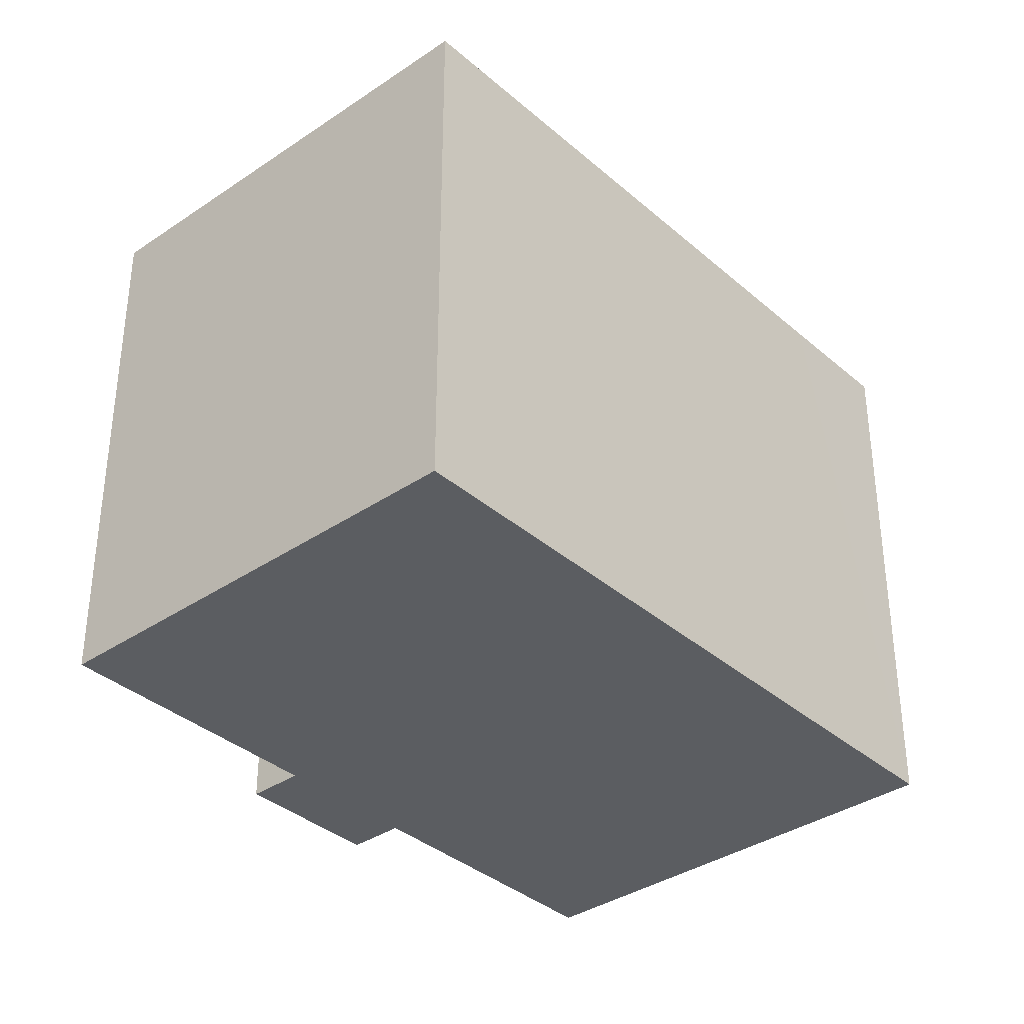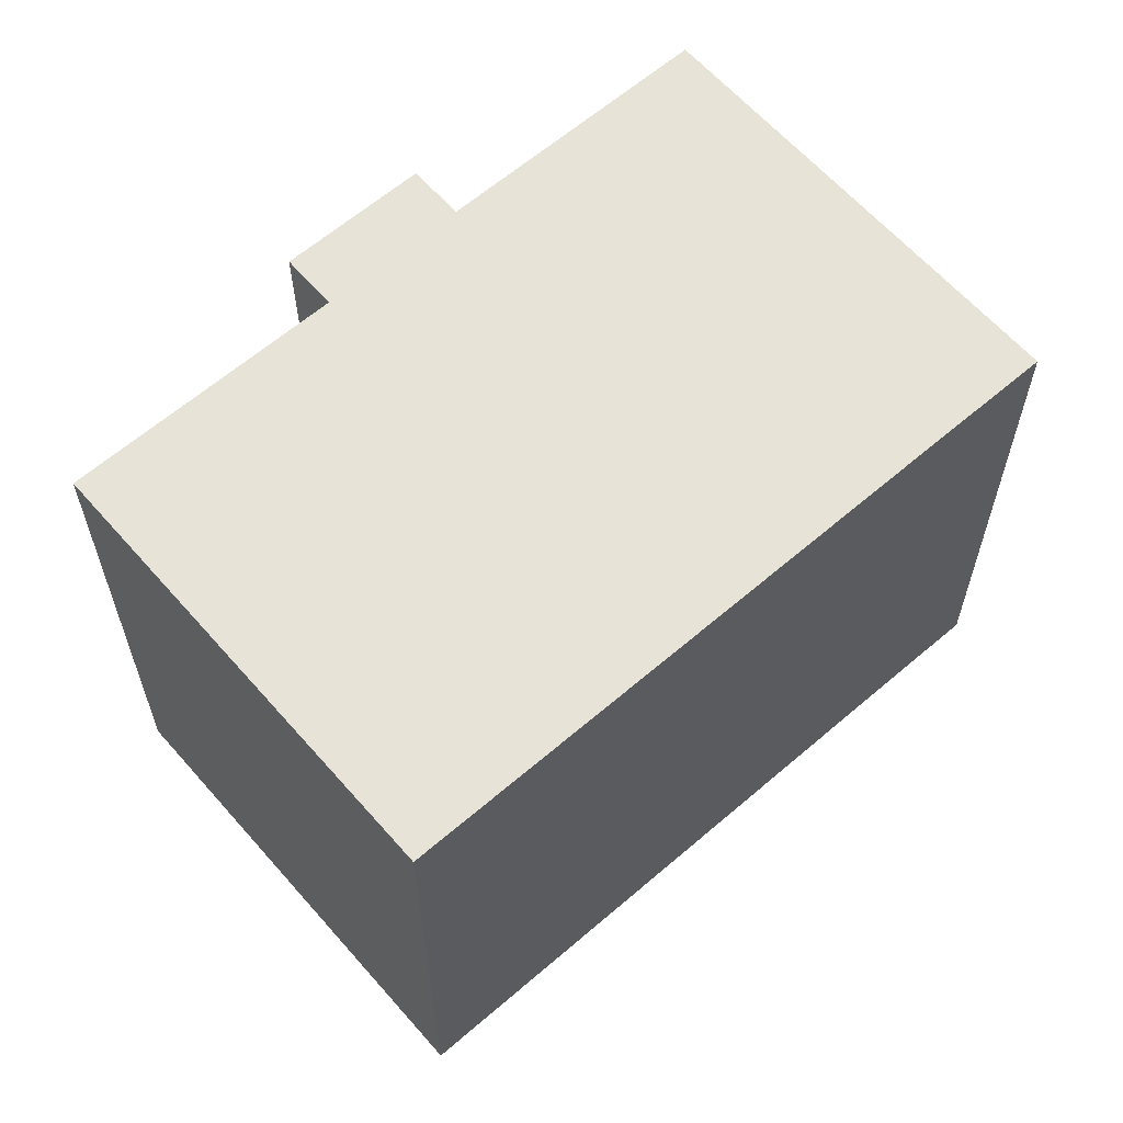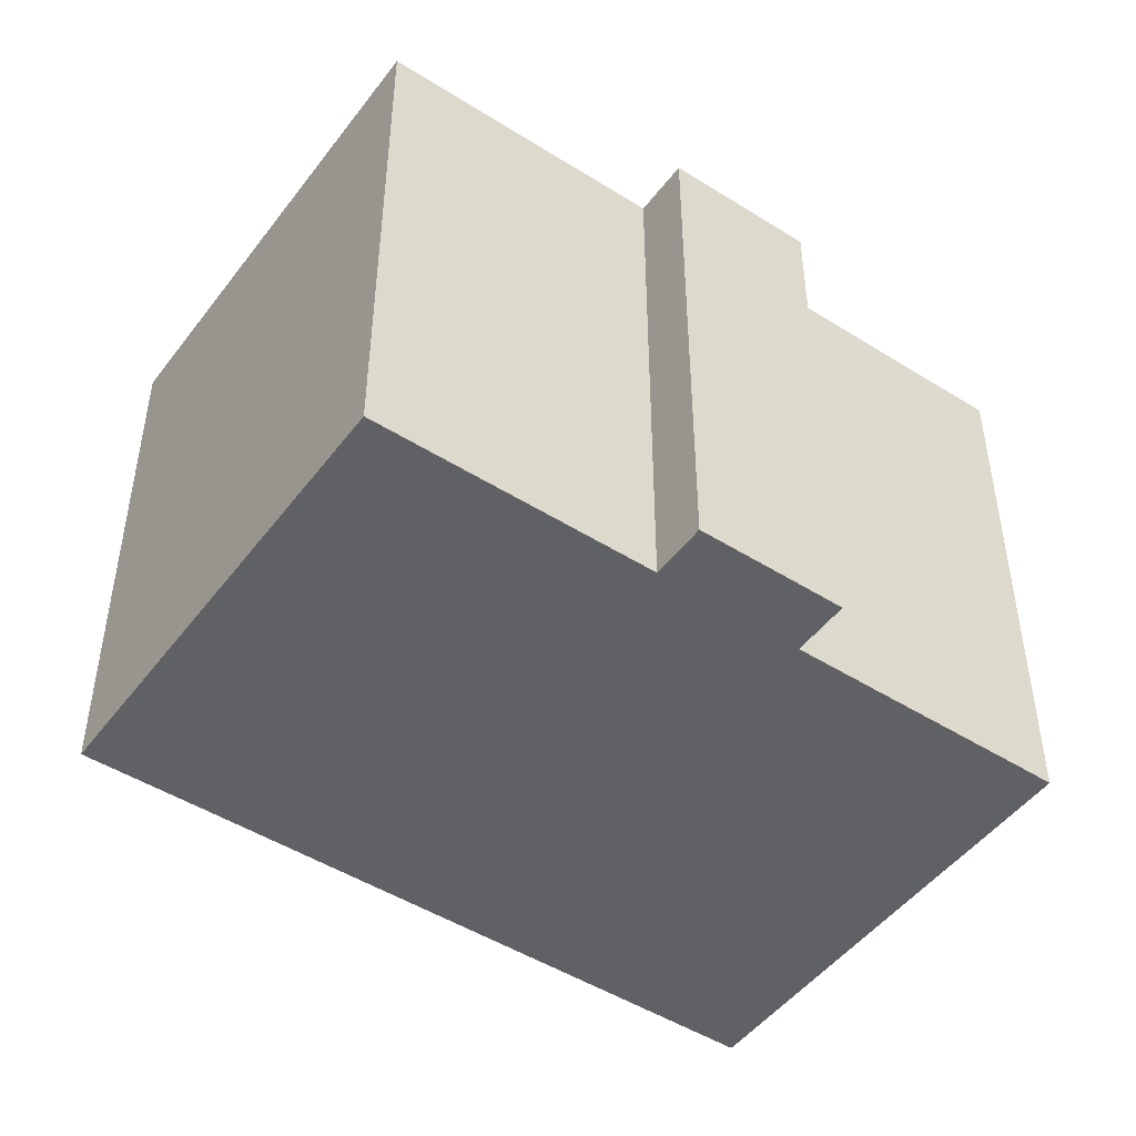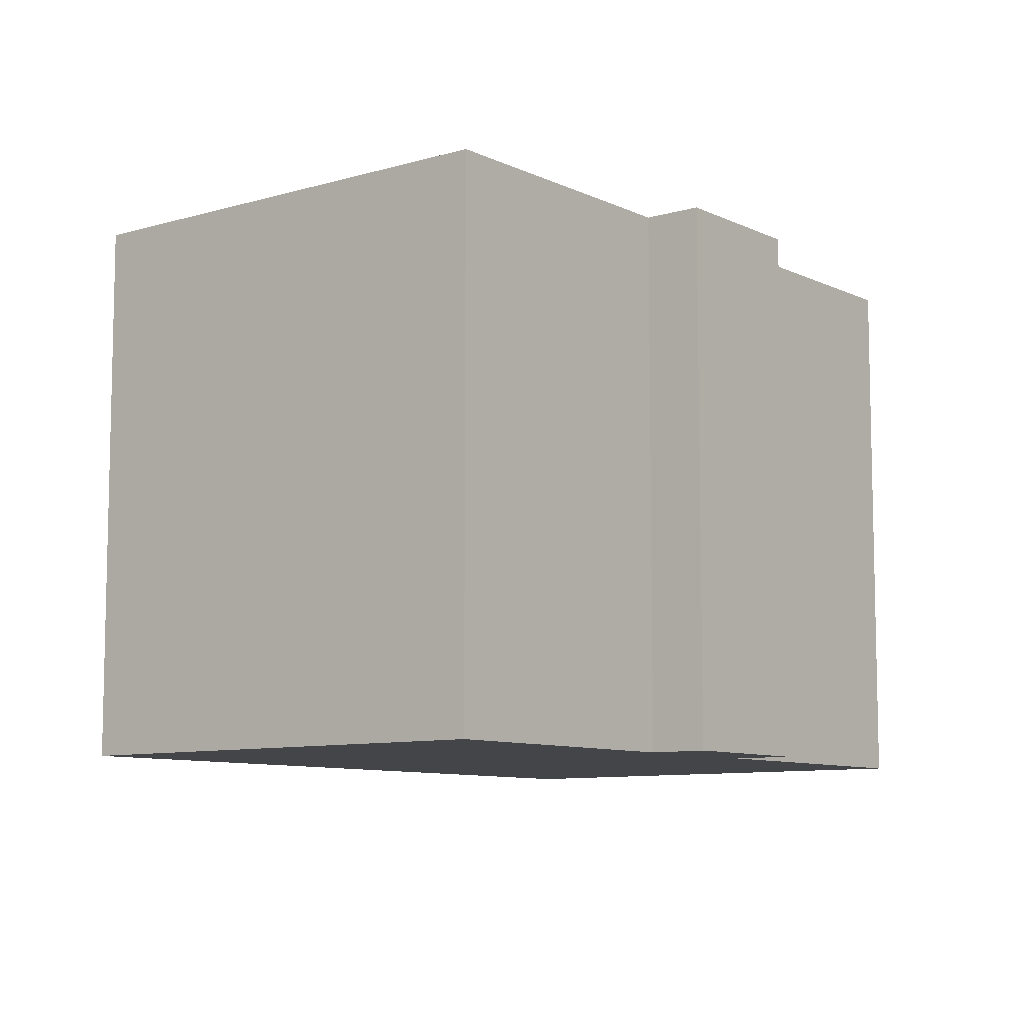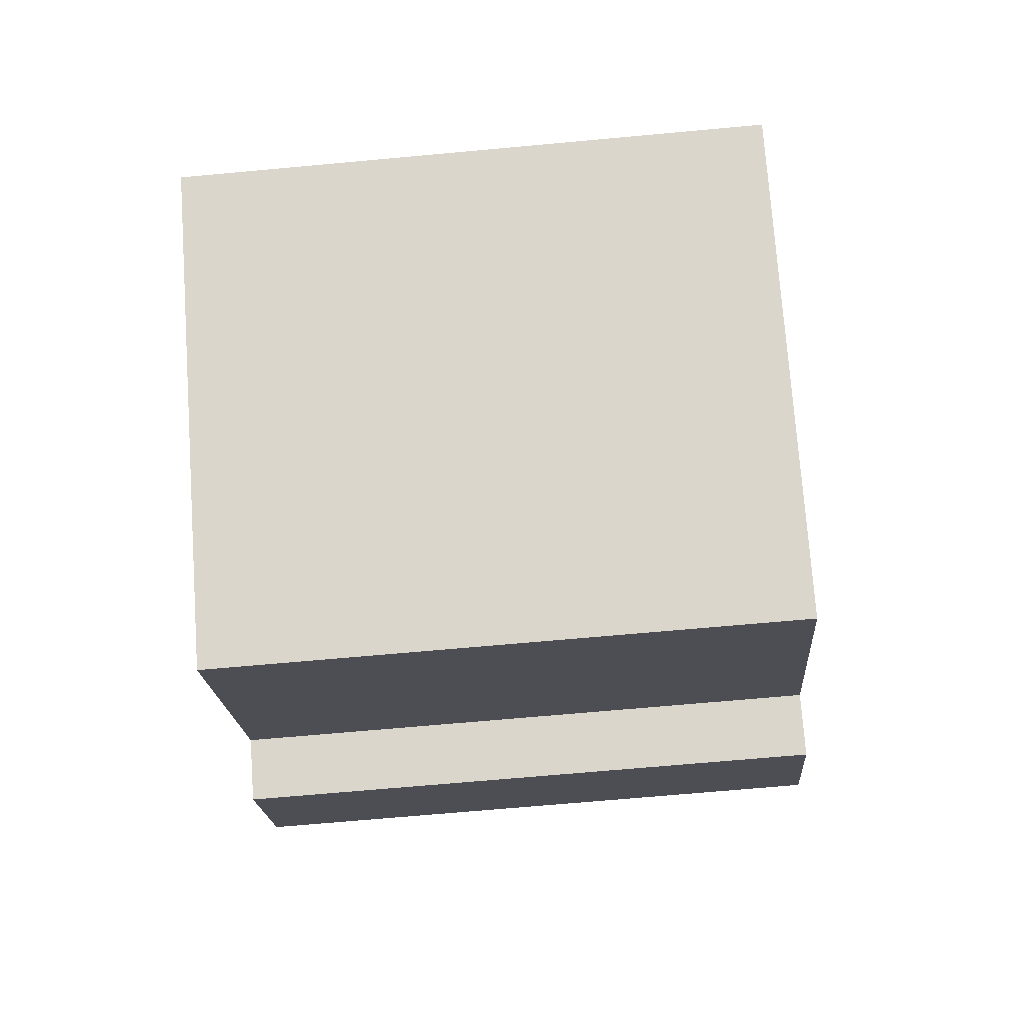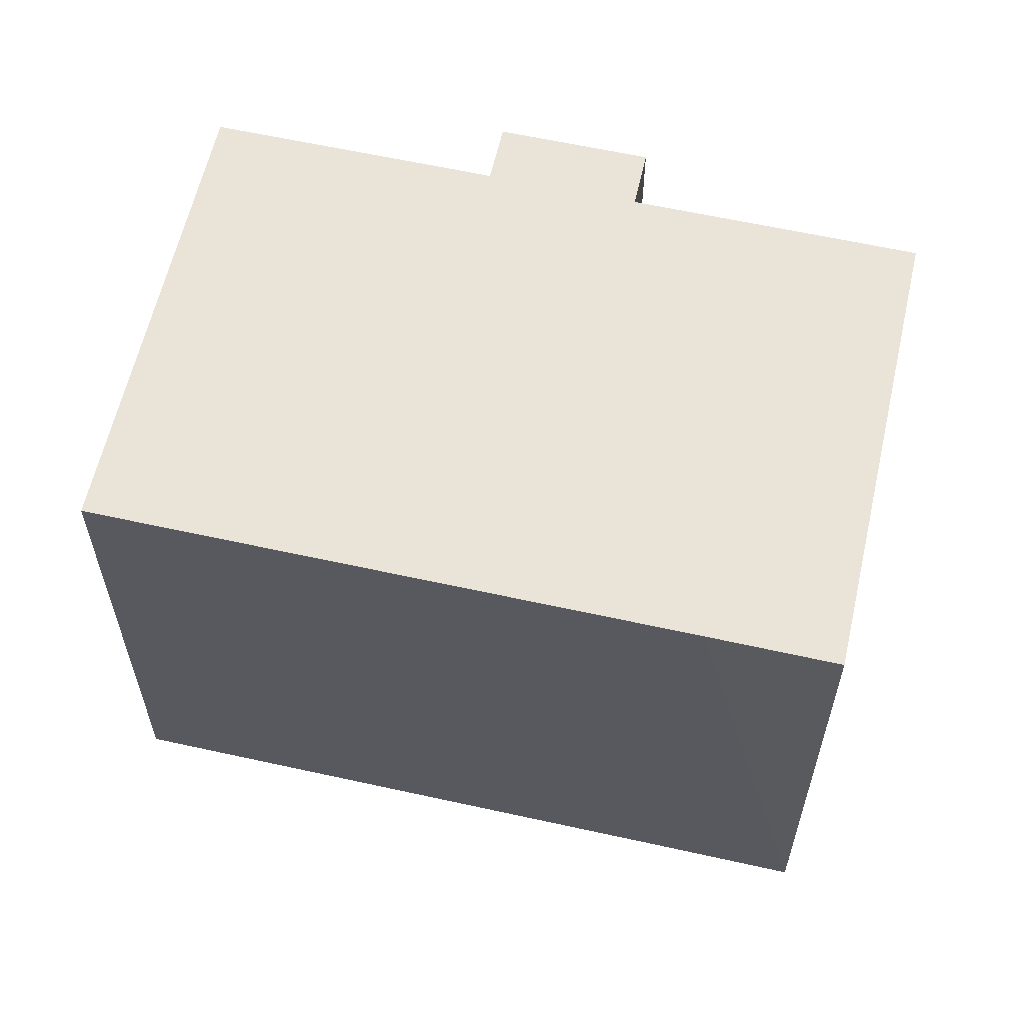
<metadata>
{"format":"obj","ext":"obj","renderer":"f3d","projection":"perspective","resolution":1024,"background":"white","views":[{"elev":-36.1,"azim":-97.9,"up":"+Y"},{"elev":62.4,"azim":-90.6,"up":"+Y"},{"elev":-48.1,"azim":95.3,"up":"+Y"},{"elev":-8.8,"azim":79.0,"up":"+Y"},{"elev":-67.0,"azim":-84.7,"up":"+Z"},{"elev":60.9,"azim":-36.7,"up":"+Y"}]}
</metadata>
<code>
v  9.663 13.3 11.29
v  8.842 13.3 -7.543
v  0 13.3 8.146e-16
v  13.48 13.3 -2.121
v  14.59 13.3 -3.069
v  15.93 13.3 0.724
v  16.83 13.3 -0.456
v  17.12 13.3 2.108
v  20.58 13.3 6.158
v  11.74 13.3 13.73
v  17.03 13.3 -0.217
v  11.74 -8.409e-16 13.73
v  20.58 -3.771e-16 6.158
v  15.93 -4.433e-17 0.724
v  17.03 1.329e-17 -0.217
v  17.12 -1.291e-16 2.108
v  14.59 1.879e-16 -3.069
v  16.83 2.792e-17 -0.456
v  13.48 1.299e-16 -2.121
v  8.842 4.619e-16 -7.543
v  0 0 0
v  9.663 -6.914e-16 11.29
g defaultobject
f 1 2 3
f 2 1 4
f 4 1 5
f 5 1 6
f 5 6 7
f 6 1 8
f 8 1 9
f 9 1 10
f 11 7 6
f 12 9 10
f 9 12 13
f 14 11 6
f 11 14 15
f 13 8 9
f 8 13 6
f 6 13 14
f 14 13 16
f 15 7 11
f 7 15 5
f 5 15 17
f 17 15 18
f 19 2 4
f 2 19 20
f 17 4 5
f 4 17 19
f 20 3 2
f 3 20 21
f 1 12 10
f 12 1 3
f 12 3 22
f 22 3 21
f 15 14 18
f 20 22 21
f 22 20 19
f 22 19 17
f 22 17 14
f 14 17 18
f 22 14 16
f 22 16 13
f 22 13 12

</code>
